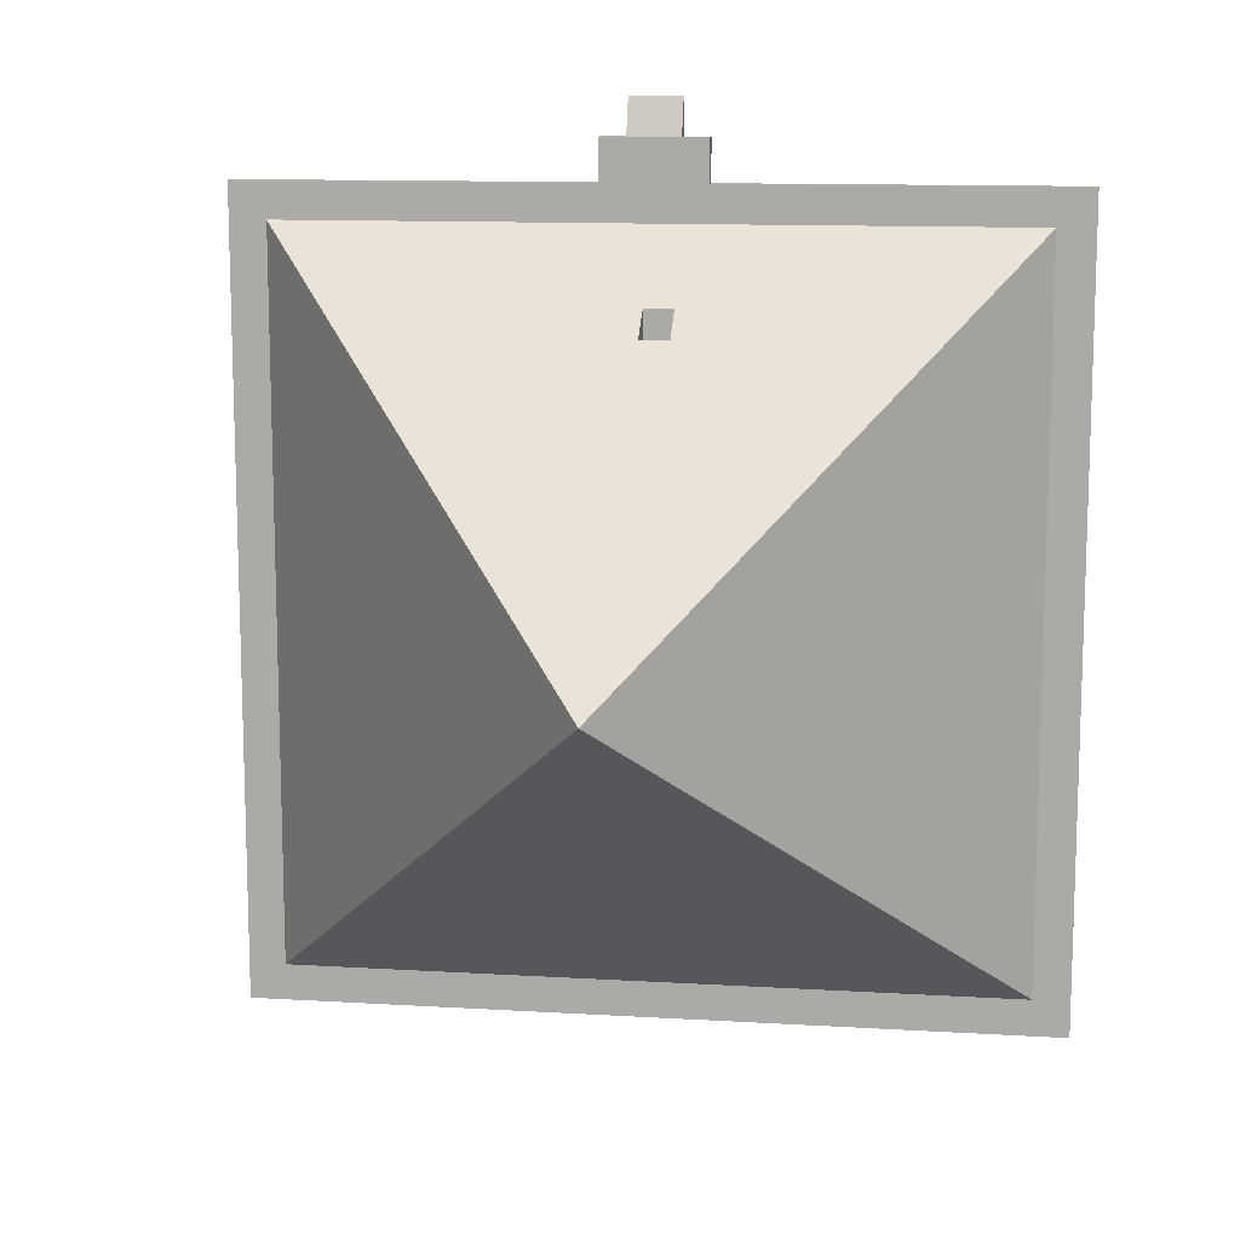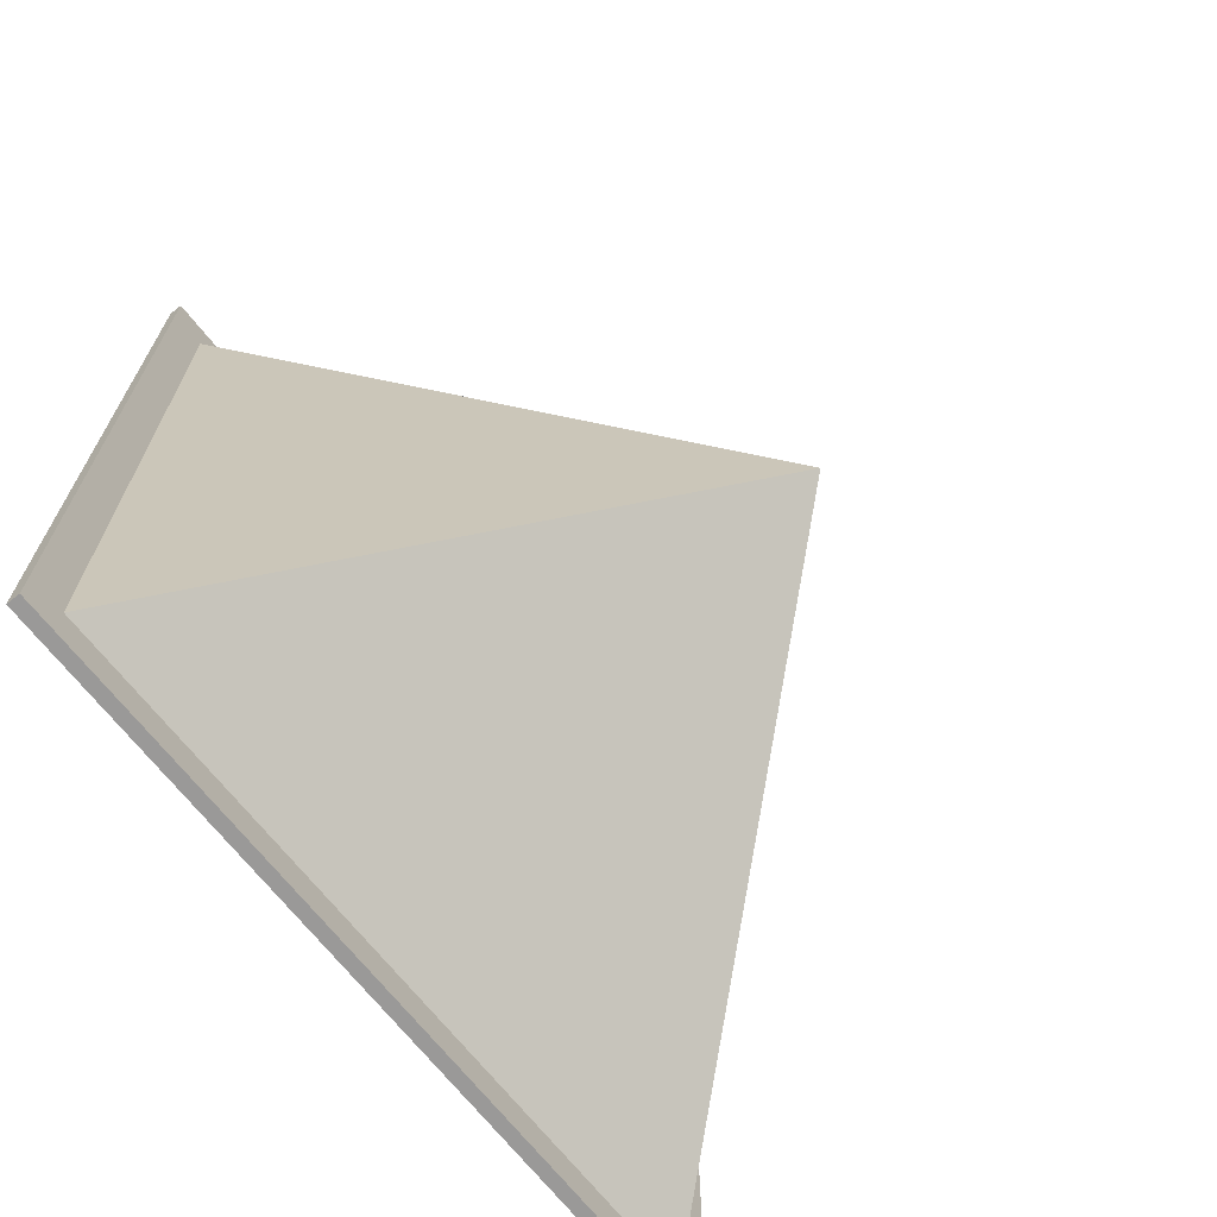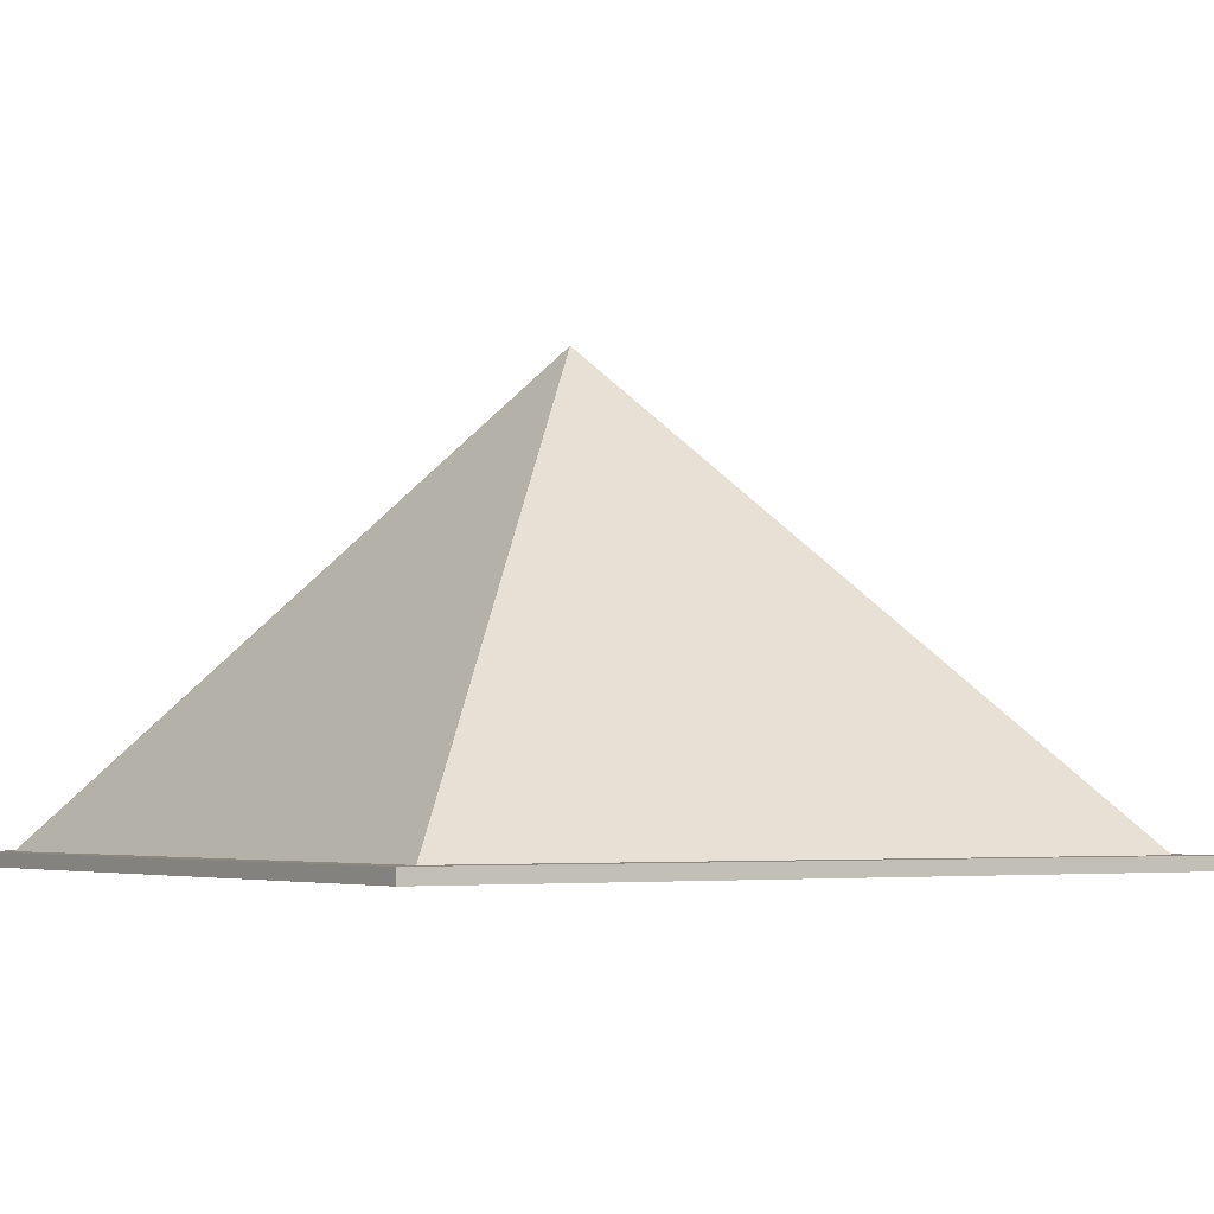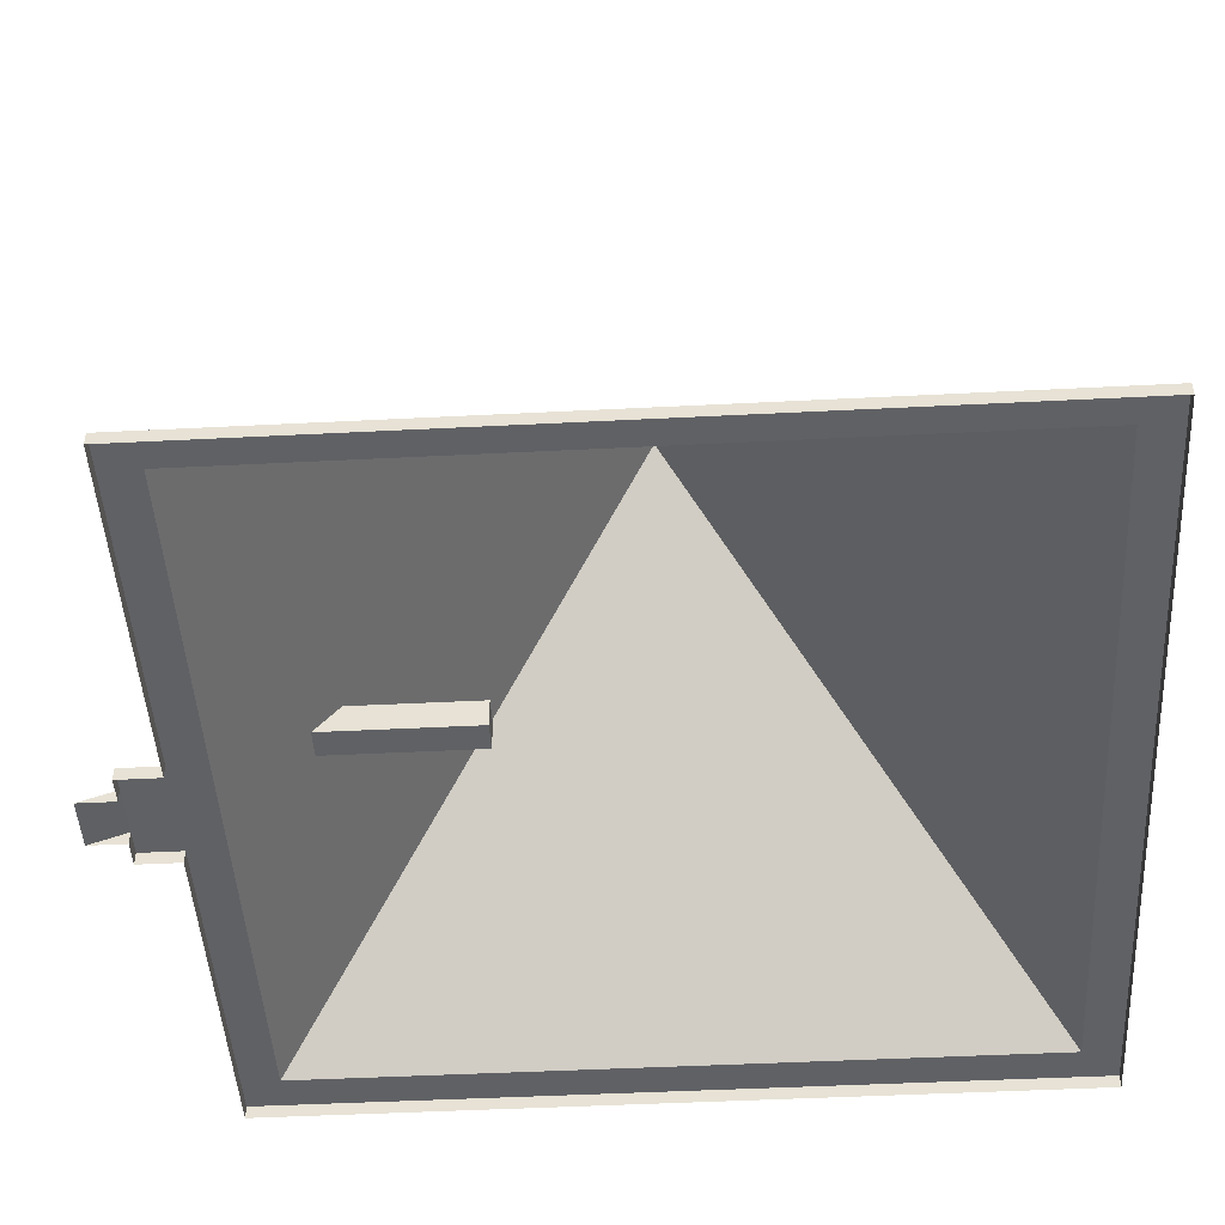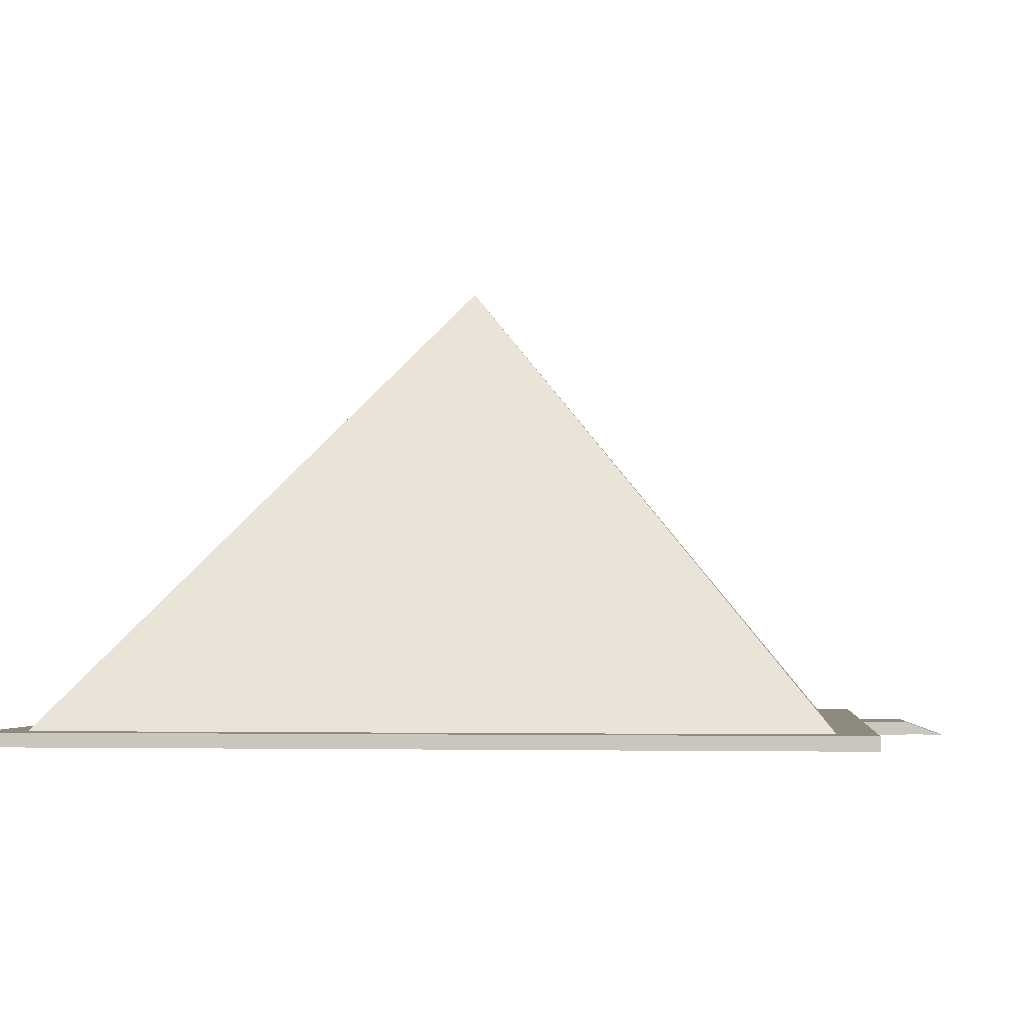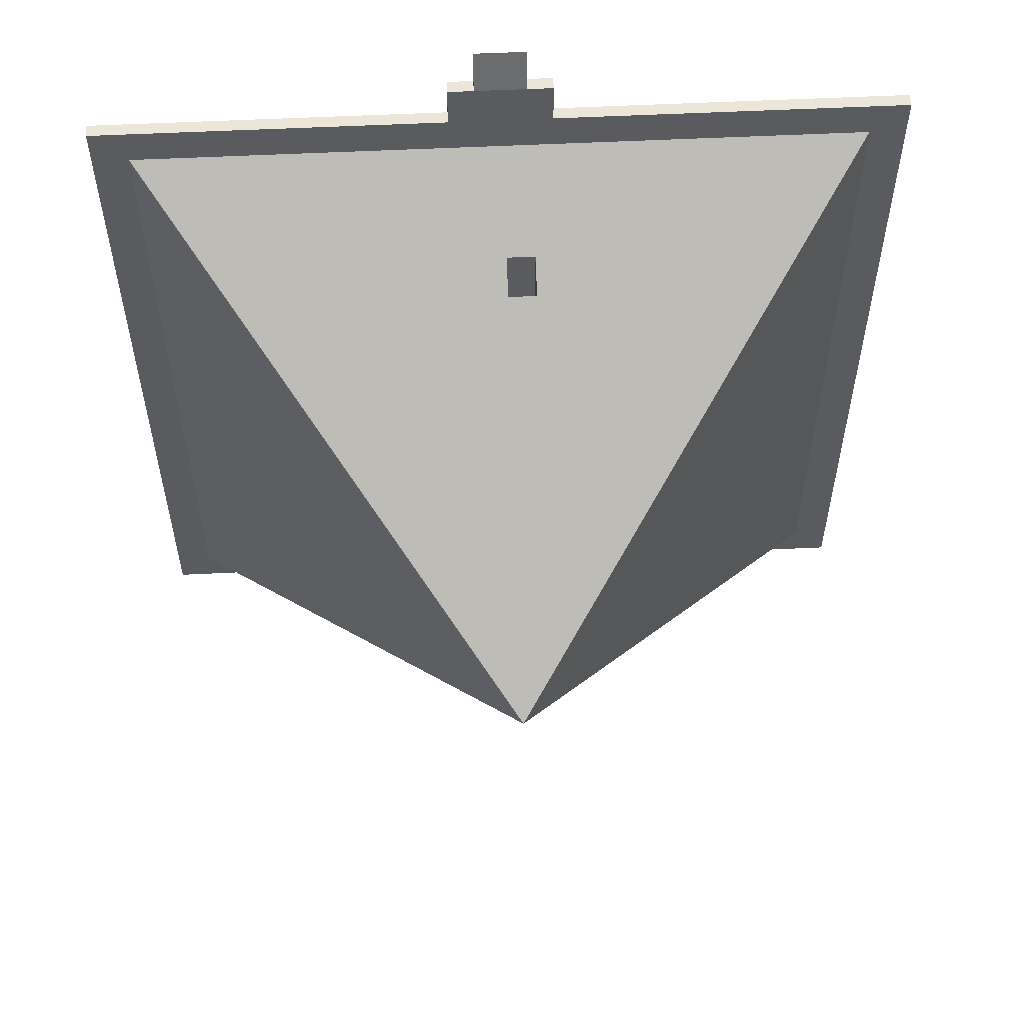
<metadata>
{"format":"obj","ext":"obj","renderer":"f3d","projection":"perspective","resolution":1024,"background":"white","views":[{"elev":12.0,"azim":-171.8,"up":"+Z"},{"elev":-69.1,"azim":128.4,"up":"+Z"},{"elev":-4.1,"azim":-123.9,"up":"+Y"},{"elev":-47.2,"azim":93.3,"up":"+Y"},{"elev":-3.1,"azim":-83.9,"up":"+Y"},{"elev":56.6,"azim":177.1,"up":"+Z"}]}
</metadata>
<code>
o pyramid2_1
v 12.52 0.4131 -63.82
v -10.27 0.4131 -63.82
v -10.27 0.4131 -41.03
v 0.1829 4.002 -43.96
v 1.121 14.39 -52.43
v 12.52 0.4131 -41.03
v 1.077 4.002 -43.96
v 0.1829 3.063 -43.19
v 1.077 3.063 -43.19
v 1.369 0.4131 -41.03
v 0.07054 0.4131 -41.03
f 1 5 6
f 5 1 2
f 2 3 5
f 7 6 5
f 3 8 4
f 5 4 7
f 5 3 4
f 9 8 11
f 9 11 10
f 6 7 9
f 9 10 6
f 11 8 3
o pyramid2_2
v -11.41 0.4131 -64.96
v -11.41 0 -39.89
v -11.41 0.4131 -39.89
v -11.41 0 -64.96
v -10.27 0.4131 -63.82
v -10.27 0.4131 -41.03
v -0.4778 0 -38.58
v -0.4778 0.4131 -39.89
v -0.4778 0 -39.89
v 0.3217 0 -38.58
v 0.3217 0 -37.44
v 1.921 0 -37.44
v 1.921 0.4131 -38.58
v 1.921 0 -38.58
v 2.72 0 -39.89
v 2.72 0.4131 -38.58
v 2.72 0 -38.58
v 13.66 0 -39.89
v 13.66 0 -64.96
v 13.66 0.4131 -64.96
v 12.52 0.4131 -63.82
v 13.66 0.4131 -39.89
v 12.52 0.4131 -41.03
v 2.72 0.4131 -39.89
v 0.3217 0.4131 -38.58
v -0.4778 0.4131 -38.58
v 0.1829 4.002 -43.96
v 1.077 4.002 -43.96
v 1.077 4.002 -47.92
v 0.1829 4.002 -47.92
v 0.1829 3.063 -43.19
v 0.1829 3.063 -47.92
v 1.077 3.063 -47.92
v 1.077 3.063 -43.19
f 12 13 14
f 13 12 15
f 12 30 15
f 30 12 31
f 12 16 31
f 16 12 17
f 14 17 12
f 17 14 19
f 13 19 14
f 19 13 20
f 18 19 20
f 19 18 37
f 18 36 37
f 36 18 21
f 21 22 36
f 23 36 22
f 36 23 24
f 24 23 25
f 25 27 24
f 27 25 28
f 26 27 28
f 27 26 35
f 26 33 35
f 33 26 29
f 30 33 29
f 33 30 31
f 31 32 33
f 31 16 32
f 34 33 32
f 34 35 33
f 34 19 35
f 17 19 34
f 19 36 35
f 36 19 37
f 35 36 24
f 35 24 27
f 44 42 45
f 41 44 40
f 44 43 42
f 41 39 38
f 38 43 41
f 39 44 45
f 41 43 44
f 41 40 39
f 38 42 43
f 39 40 44

</code>
